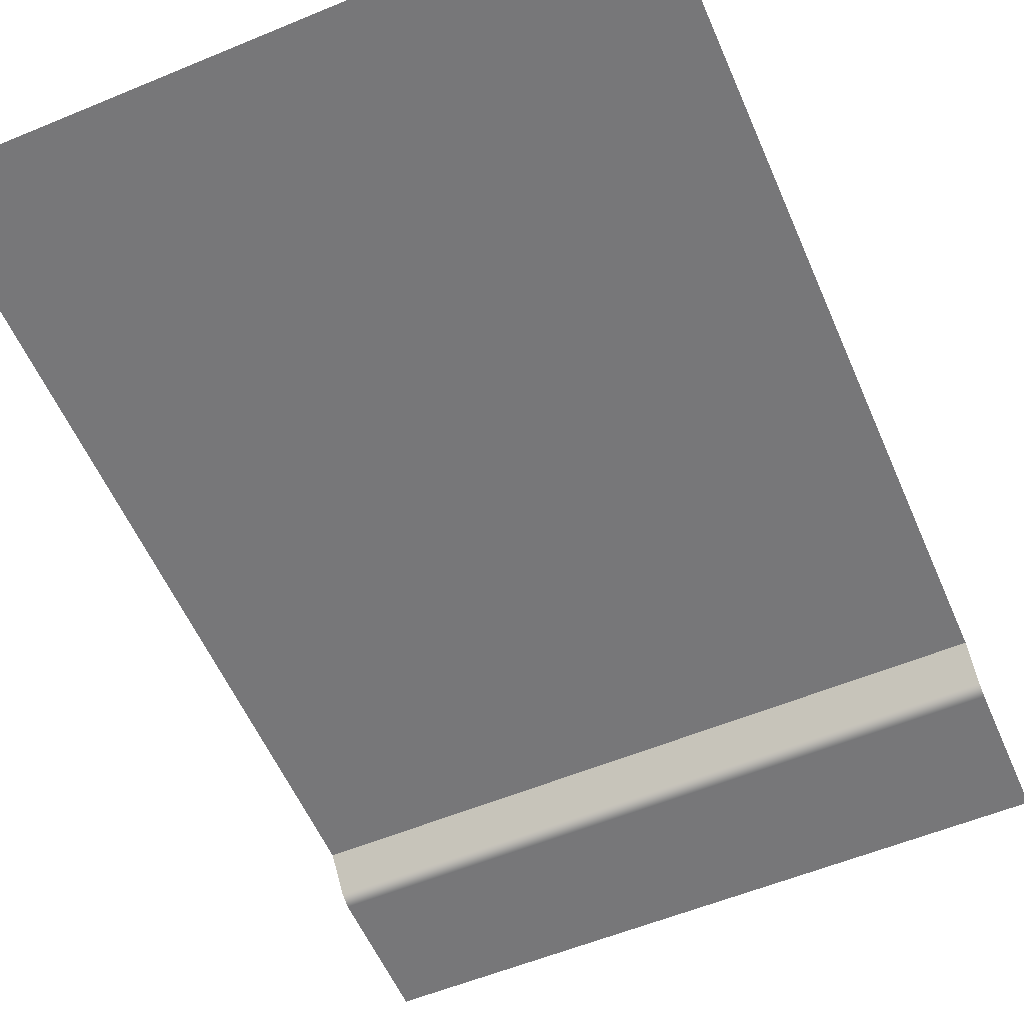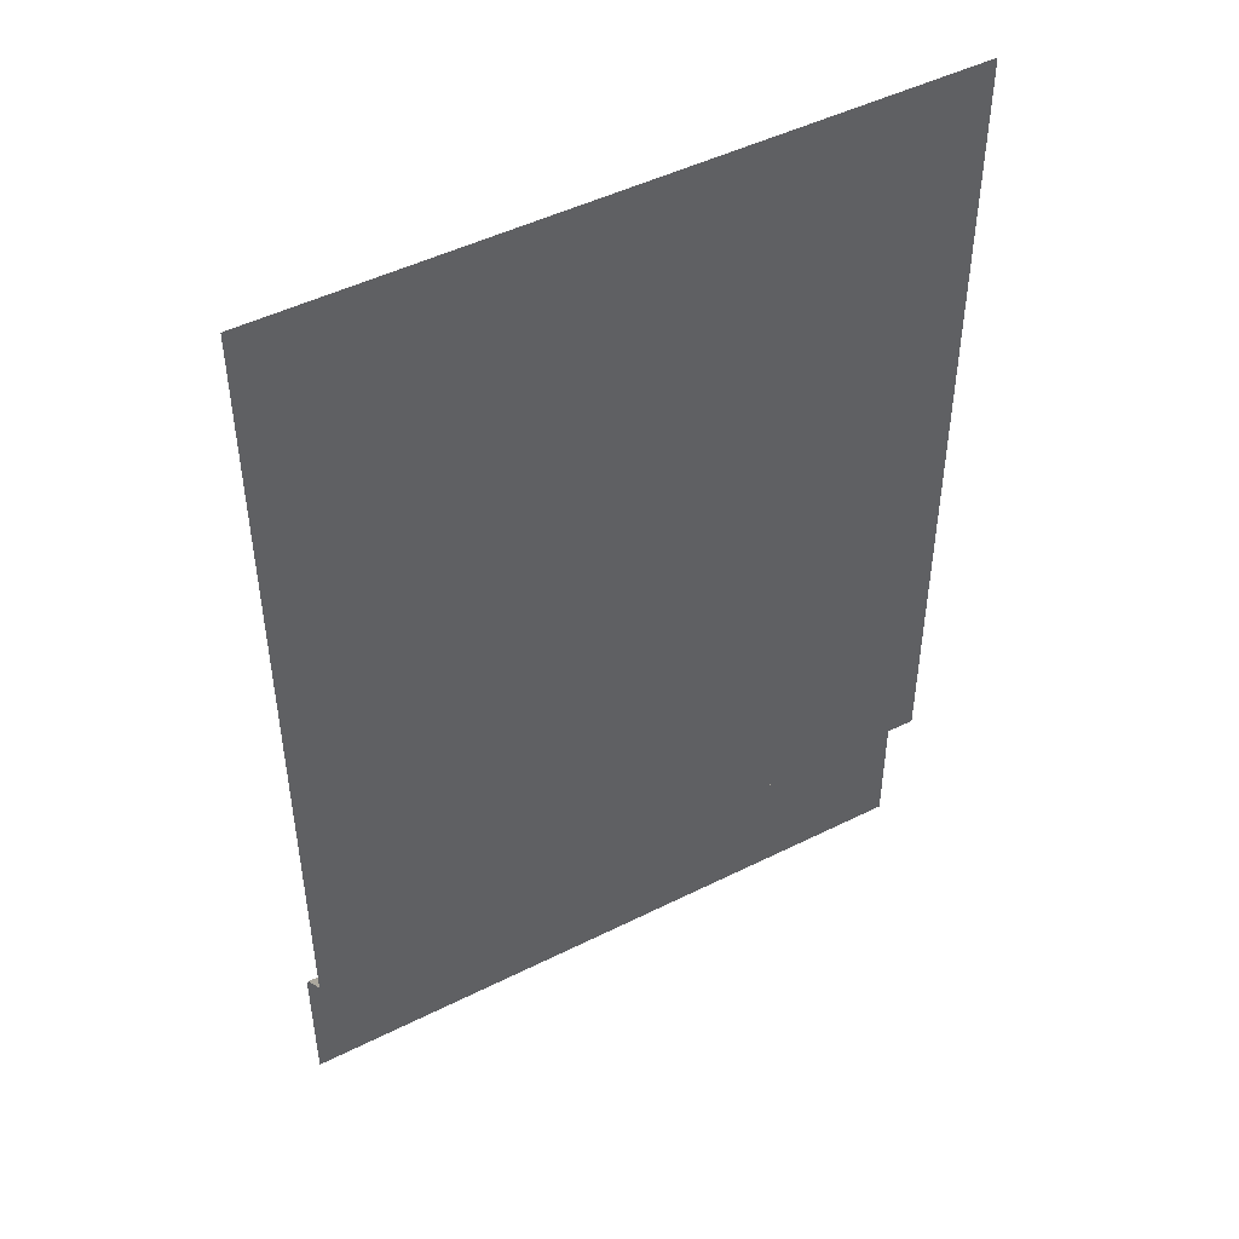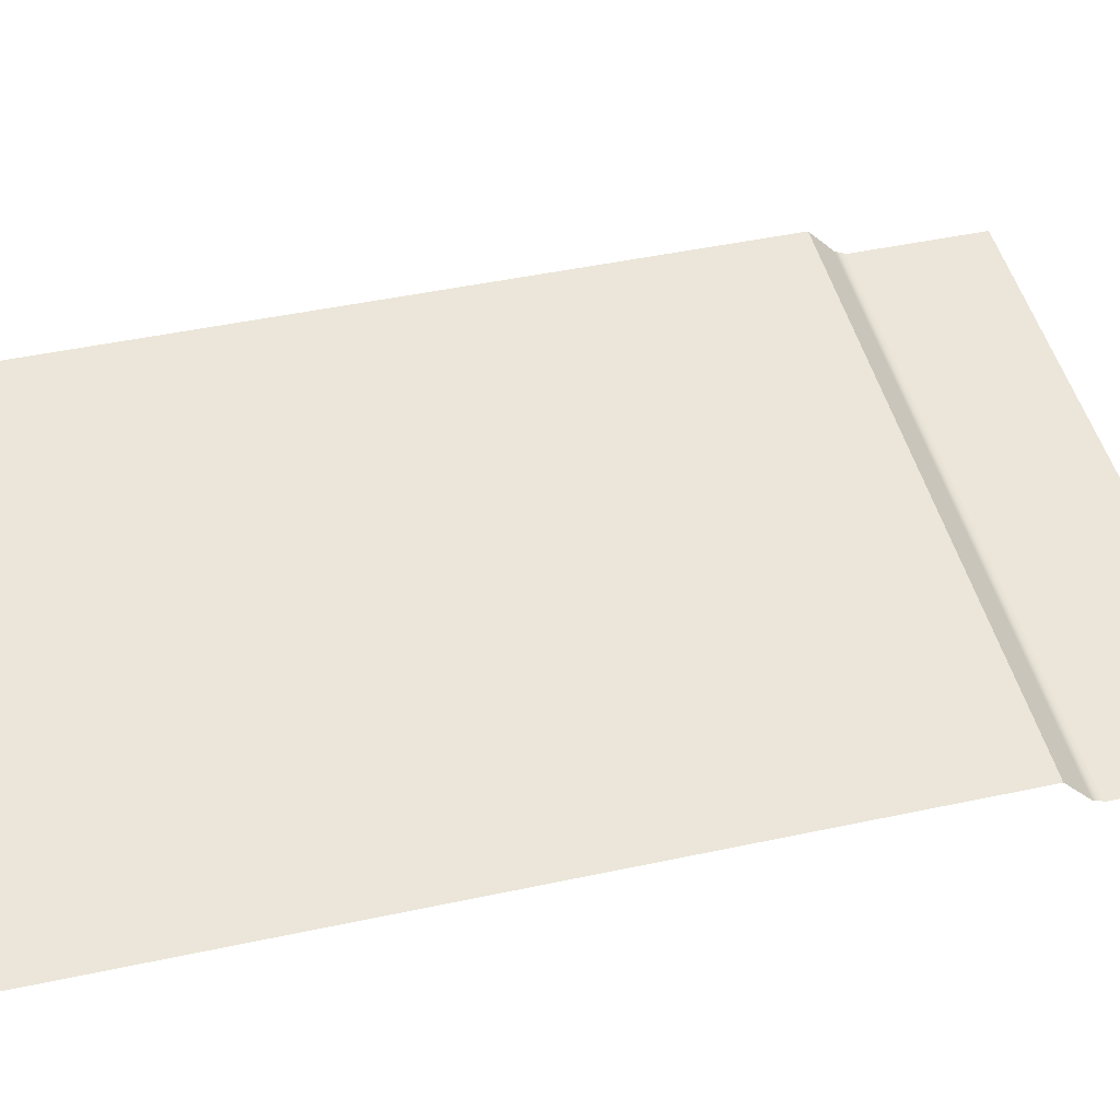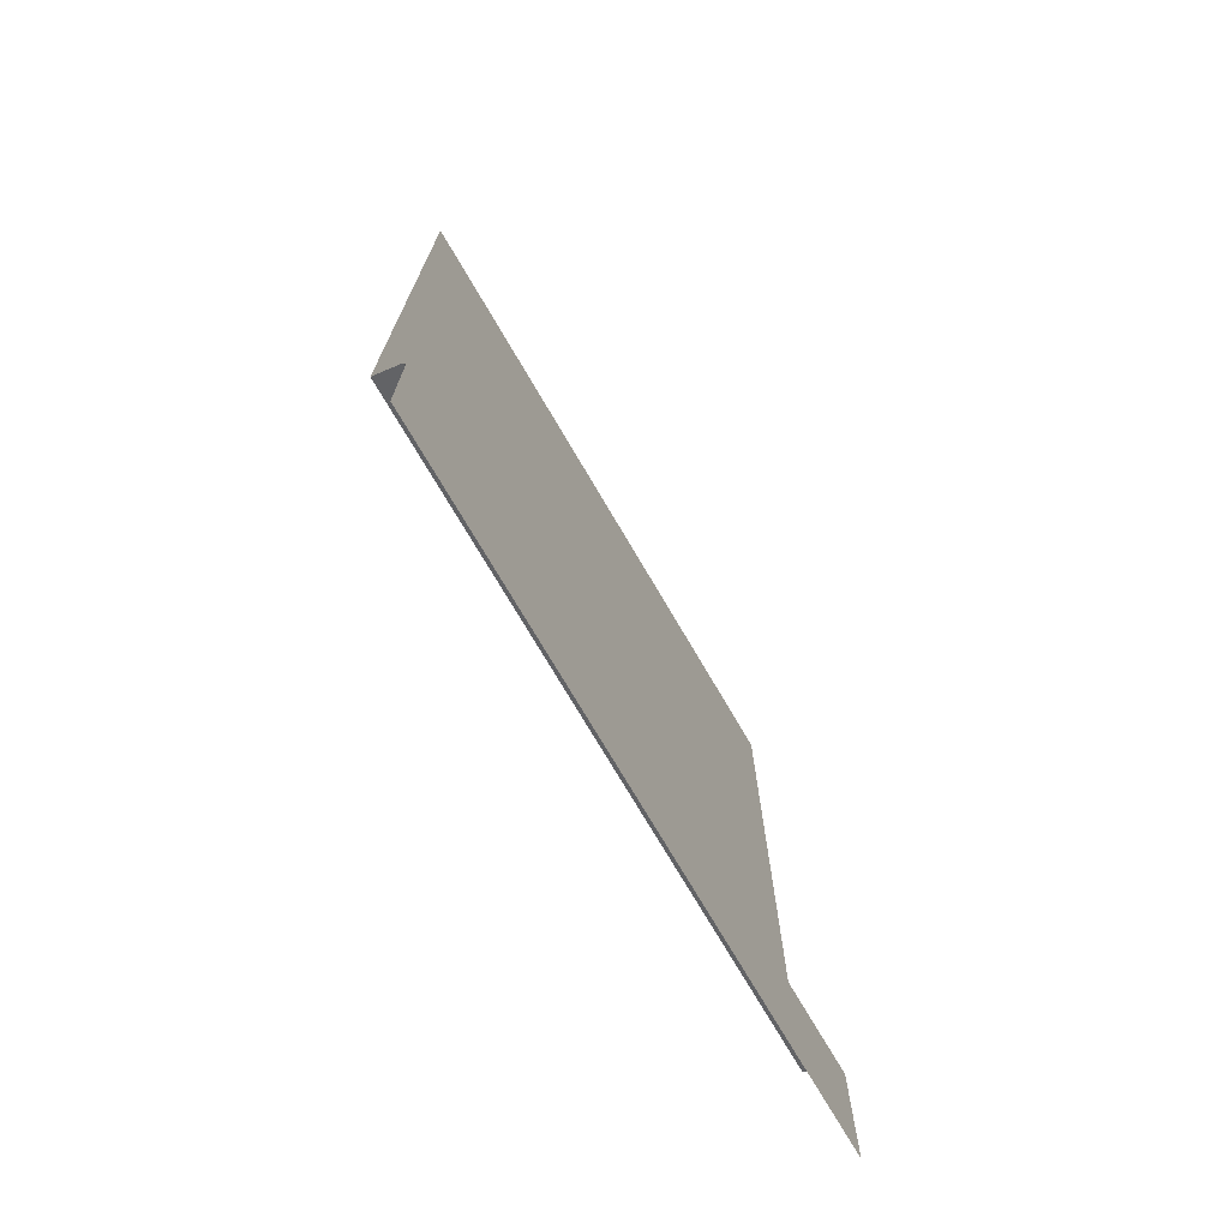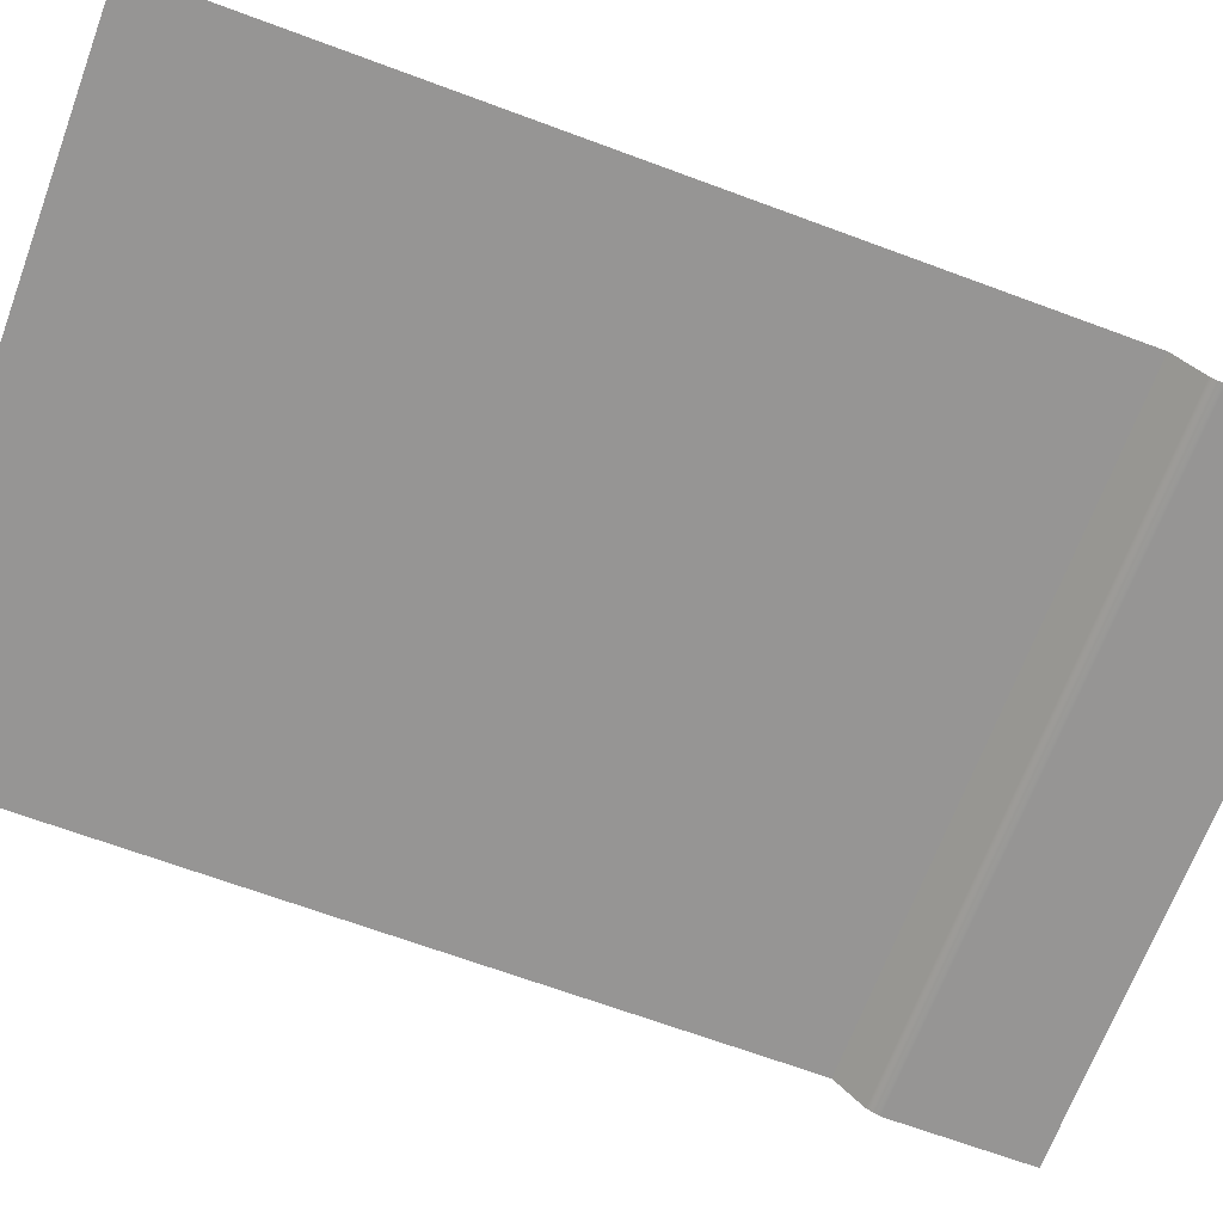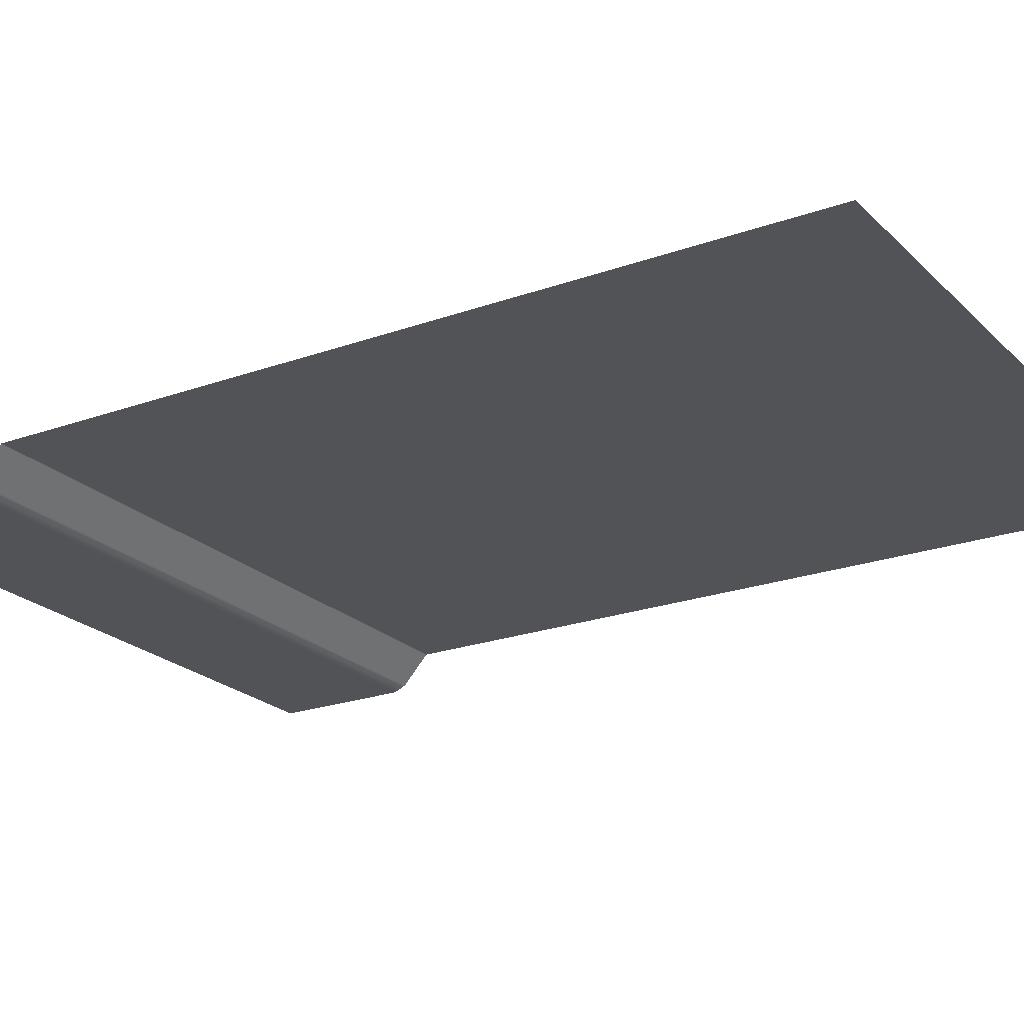
<metadata>
{"format":"obj","ext":"obj","renderer":"f3d","projection":"perspective","resolution":1024,"background":"white","views":[{"elev":-57.2,"azim":-156.7,"up":"+Z"},{"elev":47.7,"azim":-29.4,"up":"+Y"},{"elev":47.2,"azim":-103.6,"up":"+Z"},{"elev":-73.8,"azim":120.4,"up":"+Y"},{"elev":-67.5,"azim":-110.4,"up":"+Z"},{"elev":-22.2,"azim":122.0,"up":"+Z"}]}
</metadata>
<code>
g m_city_wall_straight_02_inside
v -0.6 1.793 -0.2354
v -0.6 0.3254 -0.2356
v 0.6 0.3256 -0.2358
v 0.6 1.793 -0.2354
v 0.6 0.2756 -0.2901
v -0.6 0.2756 -0.2901
v -0.6 0.253 -0.3
v 0.6 0.253 -0.3
v -0.6 0.3254 -0.2356
v 0.6 0.3256 -0.2358
v 0.6 0 -0.3
v -0.6 0 -0.3
g m_city_wall_straight_02_inside_0
f 3 2 1
f 4 3 1
f 7 6 5
f 8 7 5
f 6 9 5
f 9 10 5
f 7 8 11
f 12 7 11

</code>
